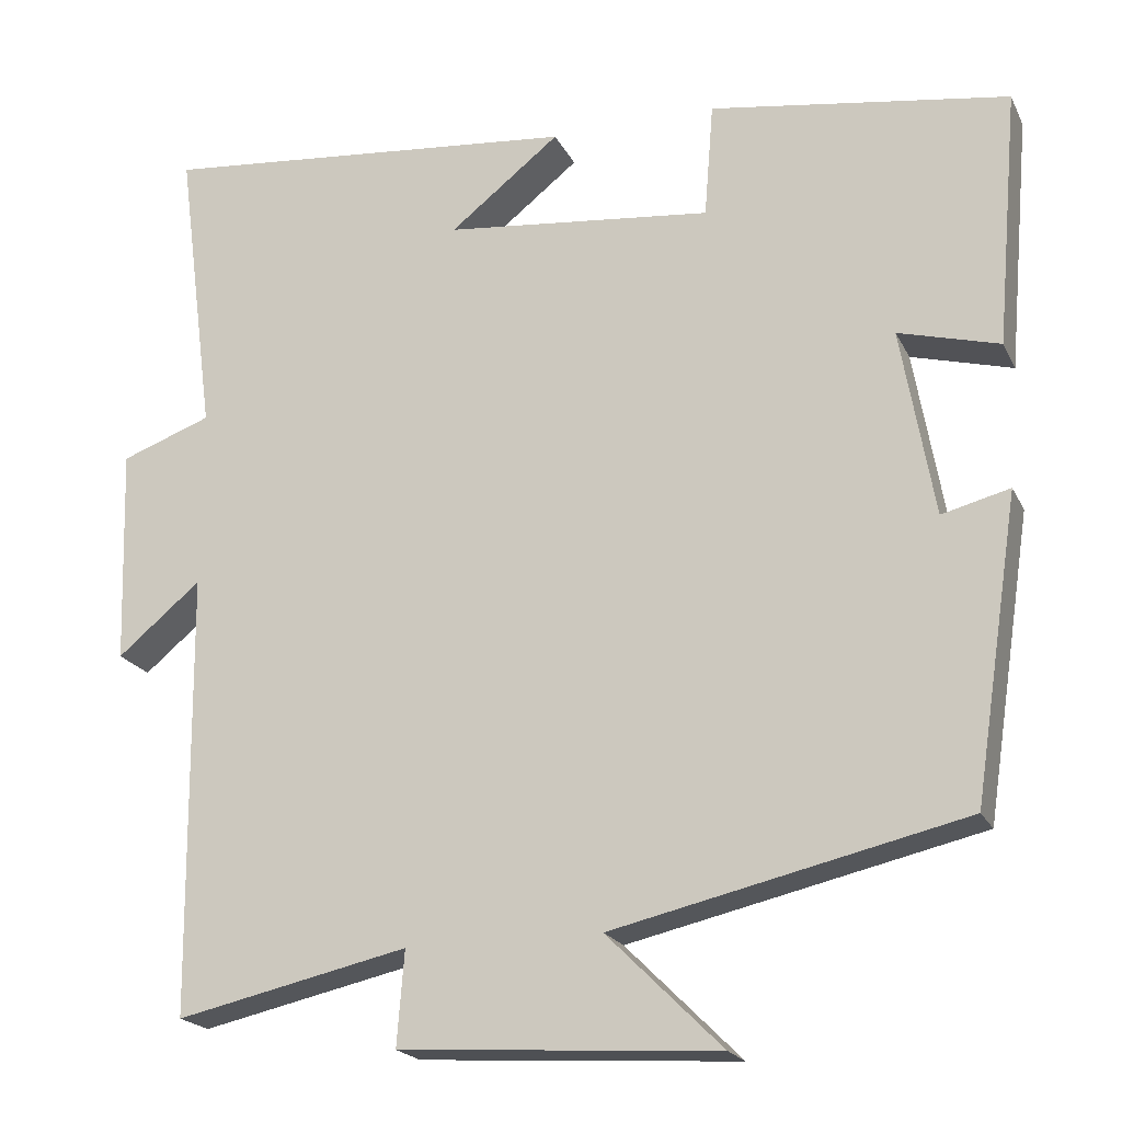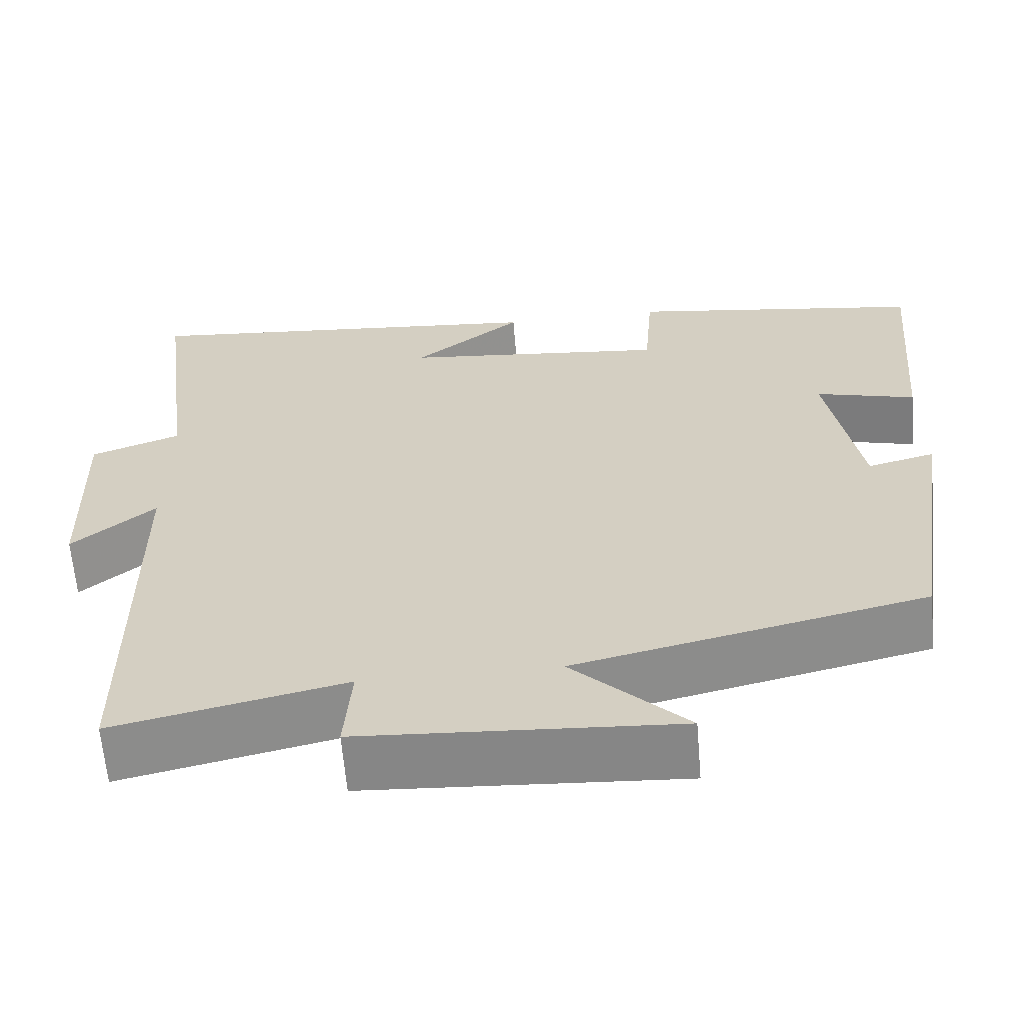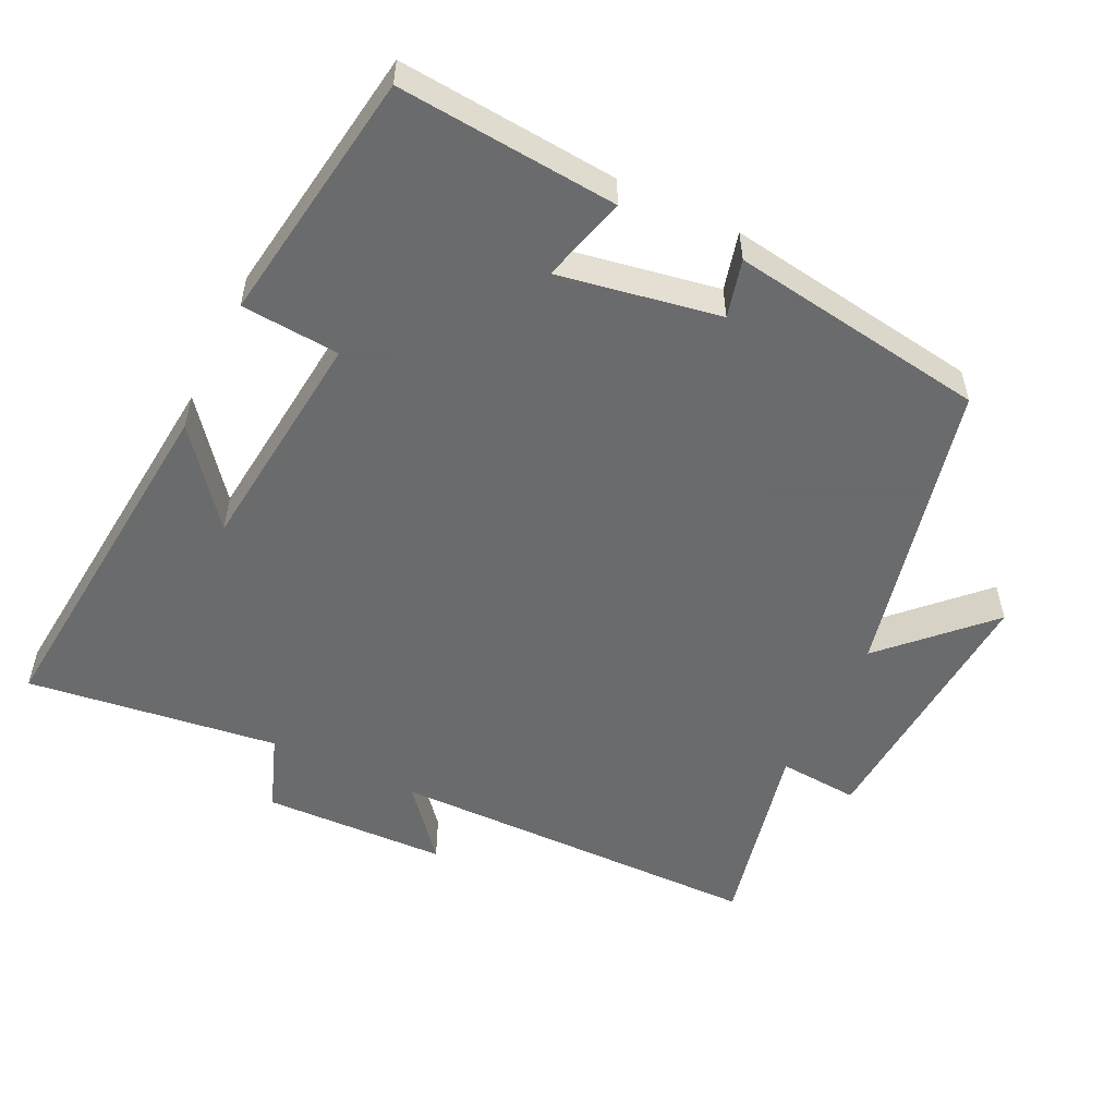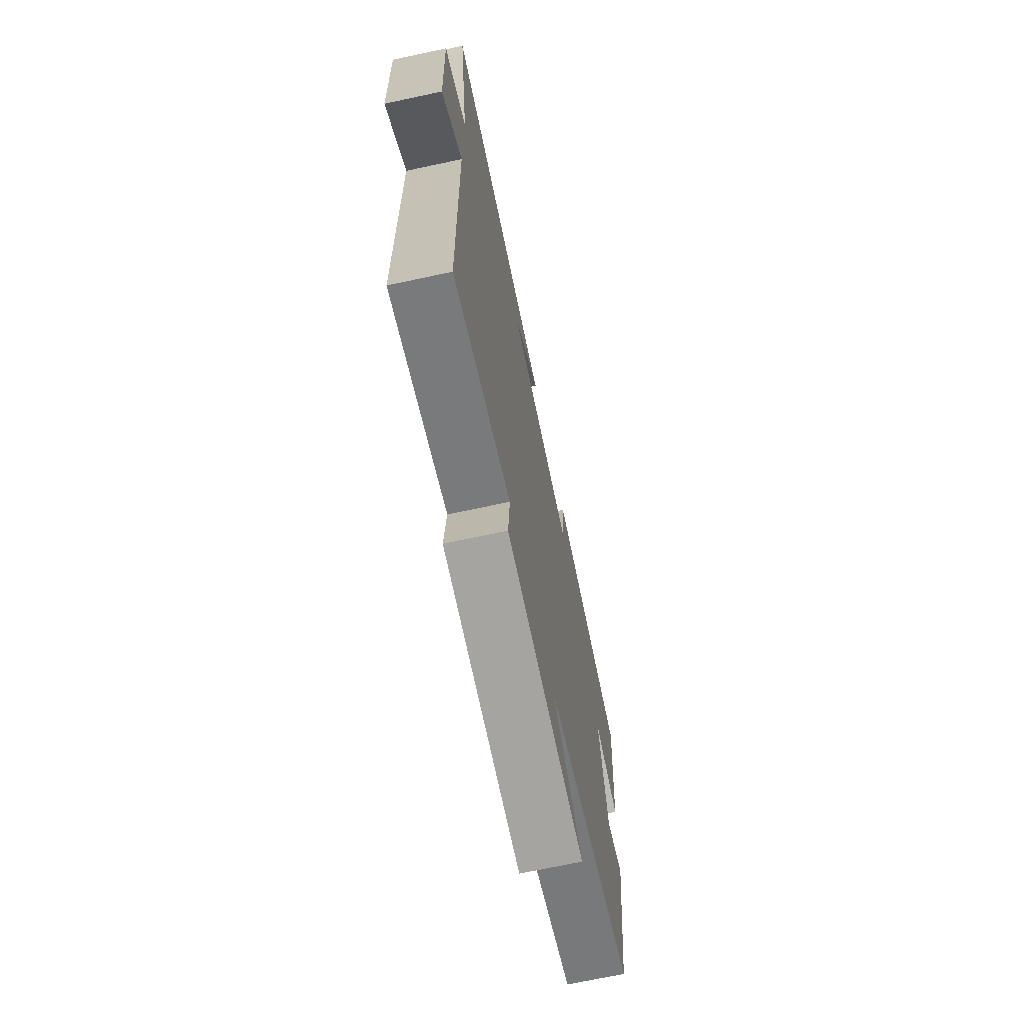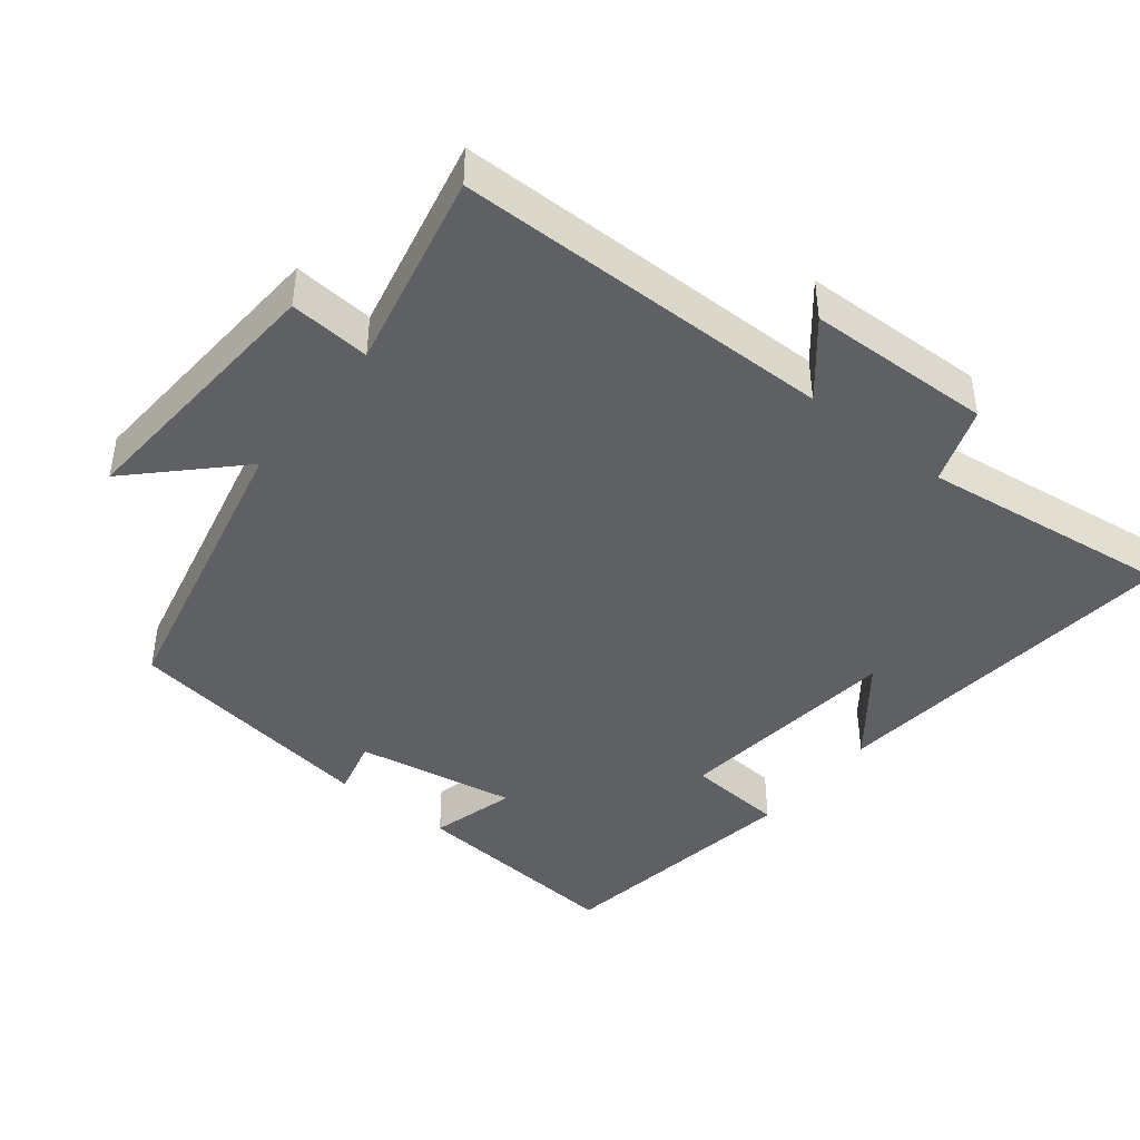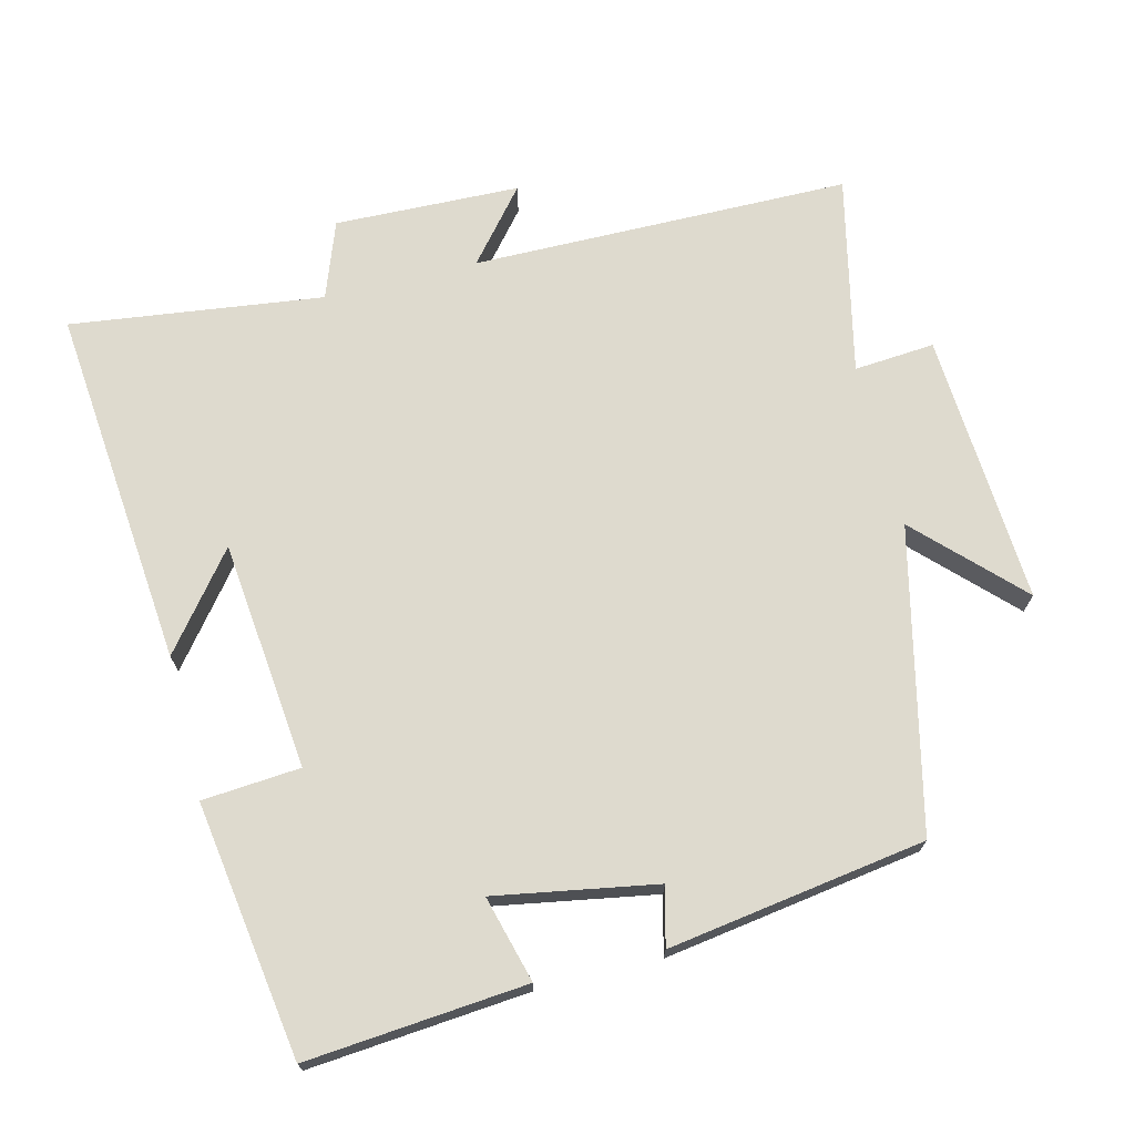
<metadata>
{"format":"obj","ext":"obj","renderer":"f3d","projection":"perspective","resolution":1024,"background":"white","views":[{"elev":-20.2,"azim":19.9,"up":"+Z"},{"elev":-62.8,"azim":4.8,"up":"+Z"},{"elev":-53.2,"azim":64.2,"up":"+Y"},{"elev":-70.0,"azim":-77.9,"up":"+Z"},{"elev":-43.0,"azim":-128.6,"up":"+Y"},{"elev":71.1,"azim":76.0,"up":"+Y"}]}
</metadata>
<code>
v -0.546 0.07 0.548
v -0.036 0.07 0.5
v -0.169 0.07 0.395
v 0.155 0.07 0.361
v 0.166 0.07 0.5
v 0.527 0.07 0.446
v 0.5 0.07 0.135
v 0.378 0.07 0.168
v 0.418 0.07 -0.06
v 0.5 0.07 -0.039
v 0.445 0.07 -0.403
v 0.021 0.07 -0.5
v 0.16 0.07 -0.638
v -0.224 0.07 -0.614
v -0.215 0.07 -0.5
v -0.495 0.07 -0.562
v -0.5 0.07 -0.027
v -0.601 0.07 -0.111
v -0.609 0.07 0.151
v -0.5 0.07 0.191
v -0.546 0 0.548
v -0.036 0 0.5
v -0.169 0 0.395
v 0.155 0 0.361
v 0.166 0 0.5
v 0.527 0 0.446
v 0.5 0 0.135
v 0.378 0 0.168
v 0.418 0 -0.06
v 0.5 0 -0.039
v 0.445 0 -0.403
v 0.021 0 -0.5
v 0.16 0 -0.638
v -0.224 0 -0.614
v -0.215 0 -0.5
v -0.495 0 -0.562
v -0.5 0 -0.027
v -0.601 0 -0.111
v -0.609 0 0.151
v -0.5 0 0.191
f 17 18 19 20
f 15 16 17 20
f 15 20 1
f 12 13 14 15
f 11 12 15
f 10 11 15
f 9 10 15
f 8 9 15 1
f 6 7 8
f 5 6 8
f 4 5 8
f 3 4 8
f 3 8 1
f 1 2 3
f 40 39 38 37
f 40 37 36 35
f 21 40 35
f 35 34 33 32
f 35 32 31
f 35 31 30
f 35 30 29
f 21 35 29 28
f 28 27 26
f 28 26 25
f 28 25 24
f 28 24 23
f 21 28 23
f 23 22 21
f 1 21 22 2
f 2 22 23 3
f 3 23 24 4
f 4 24 25 5
f 5 25 26 6
f 6 26 27 7
f 7 27 28 8
f 8 28 29 9
f 9 29 30 10
f 10 30 31 11
f 11 31 32 12
f 12 32 33 13
f 13 33 34 14
f 14 34 35 15
f 15 35 36 16
f 16 36 37 17
f 17 37 38 18
f 18 38 39 19
f 19 39 40 20
f 20 40 21 1

</code>
